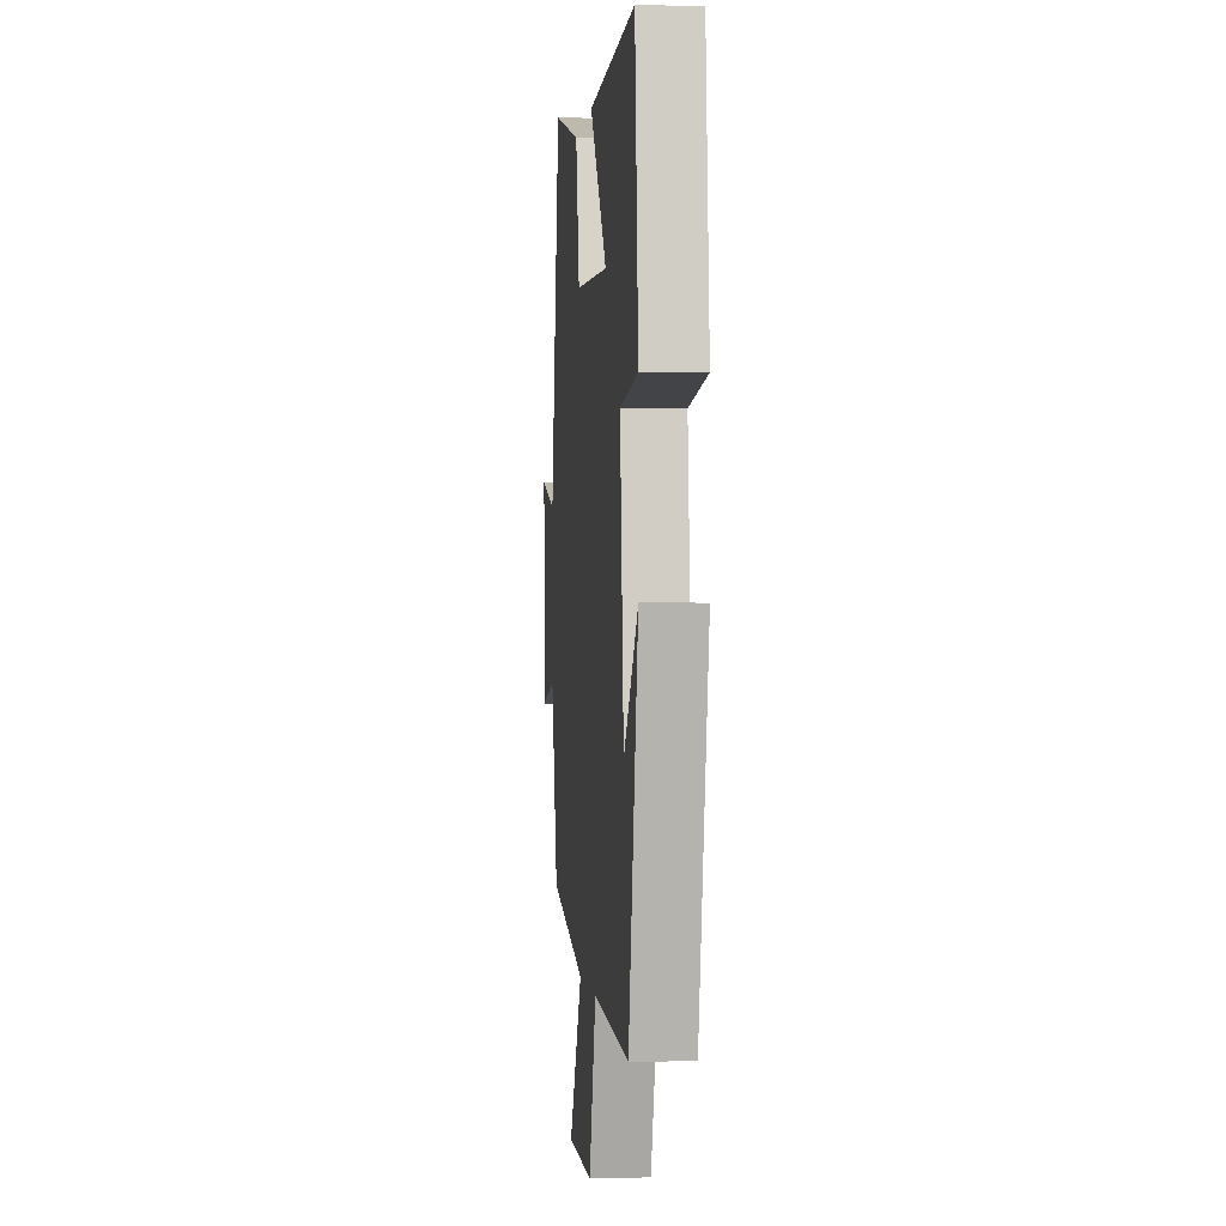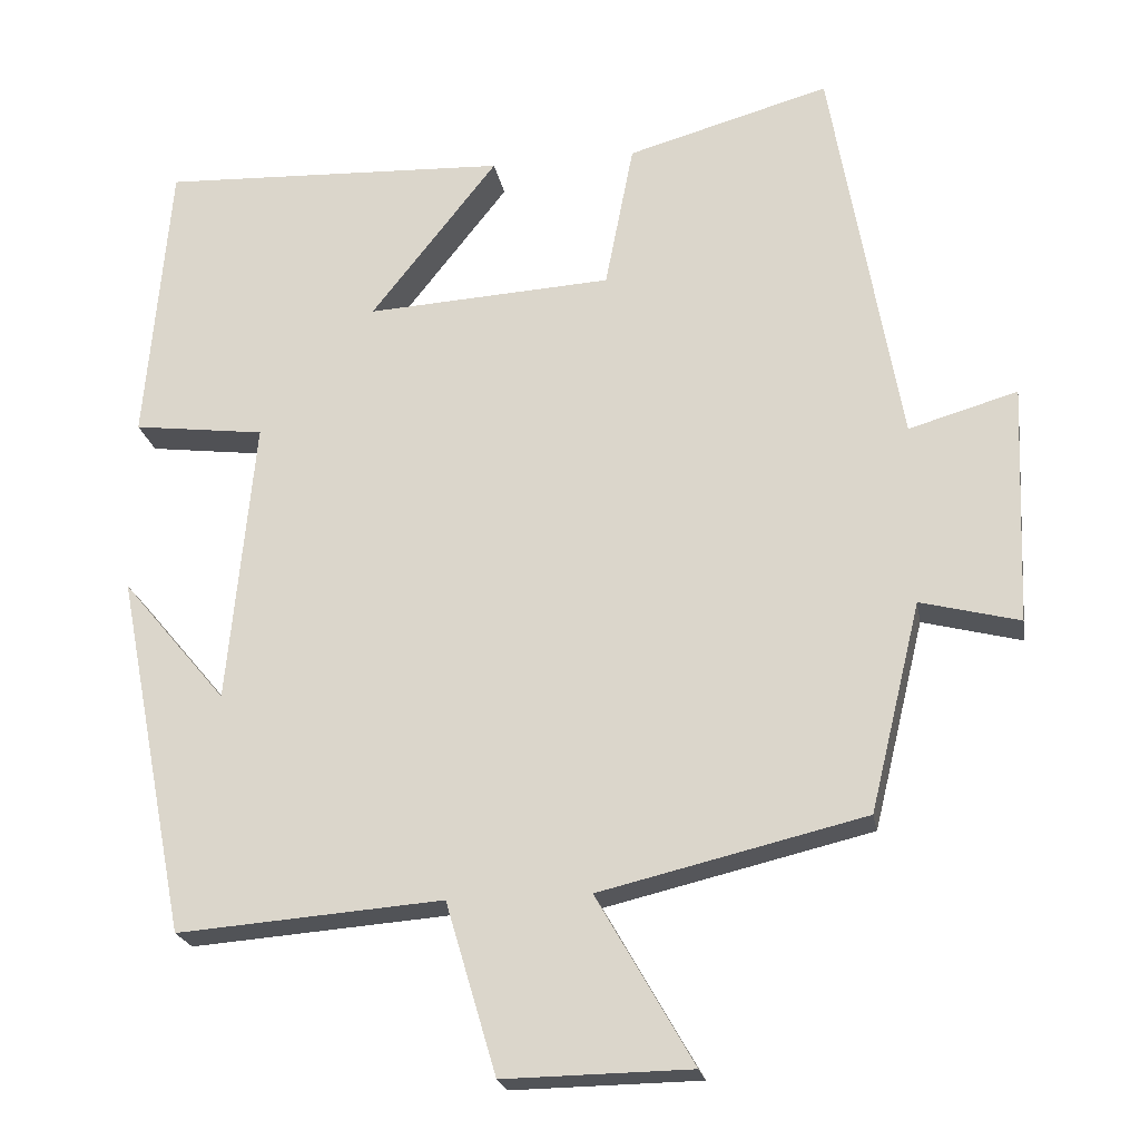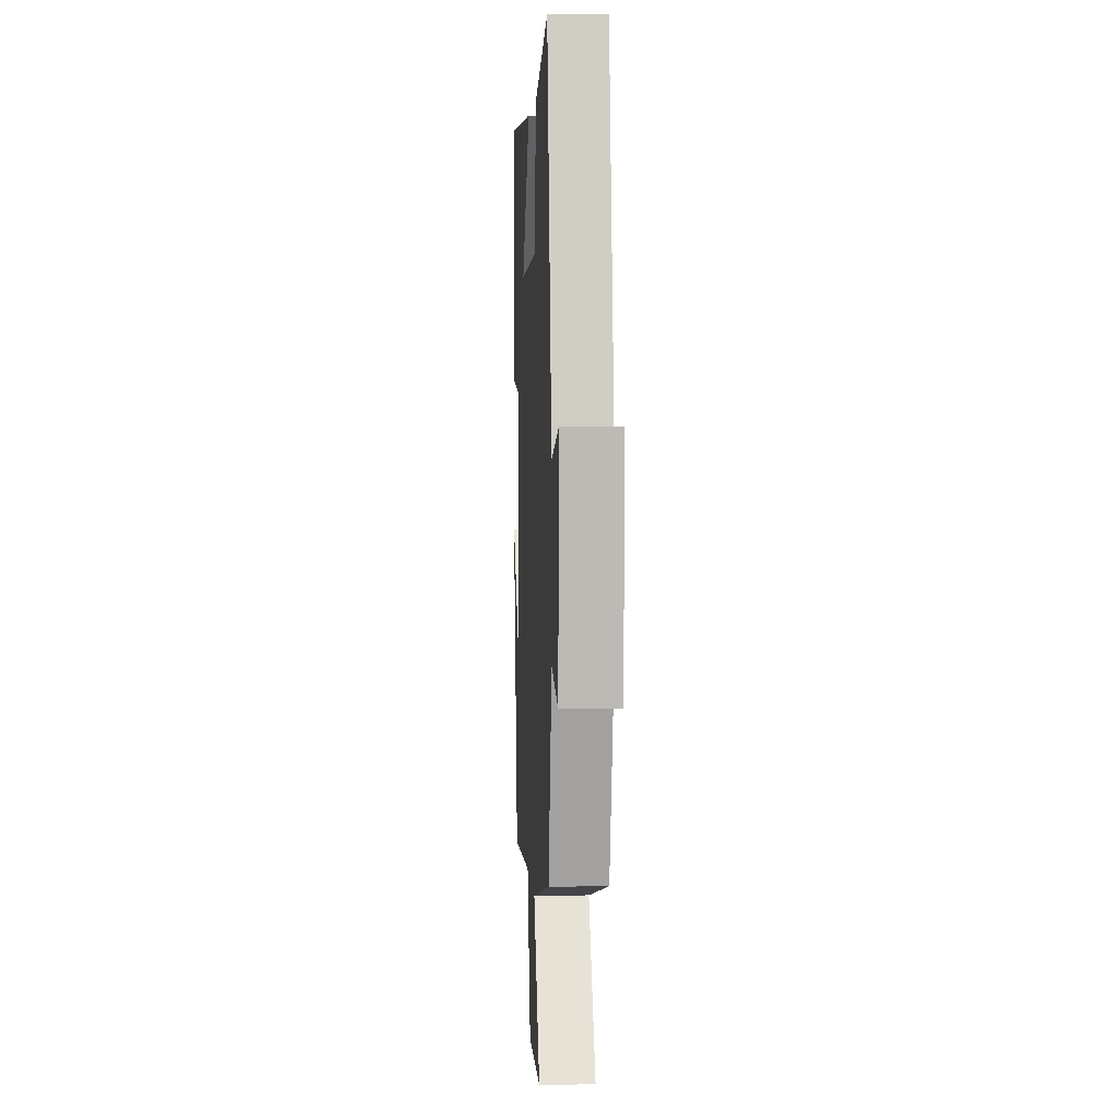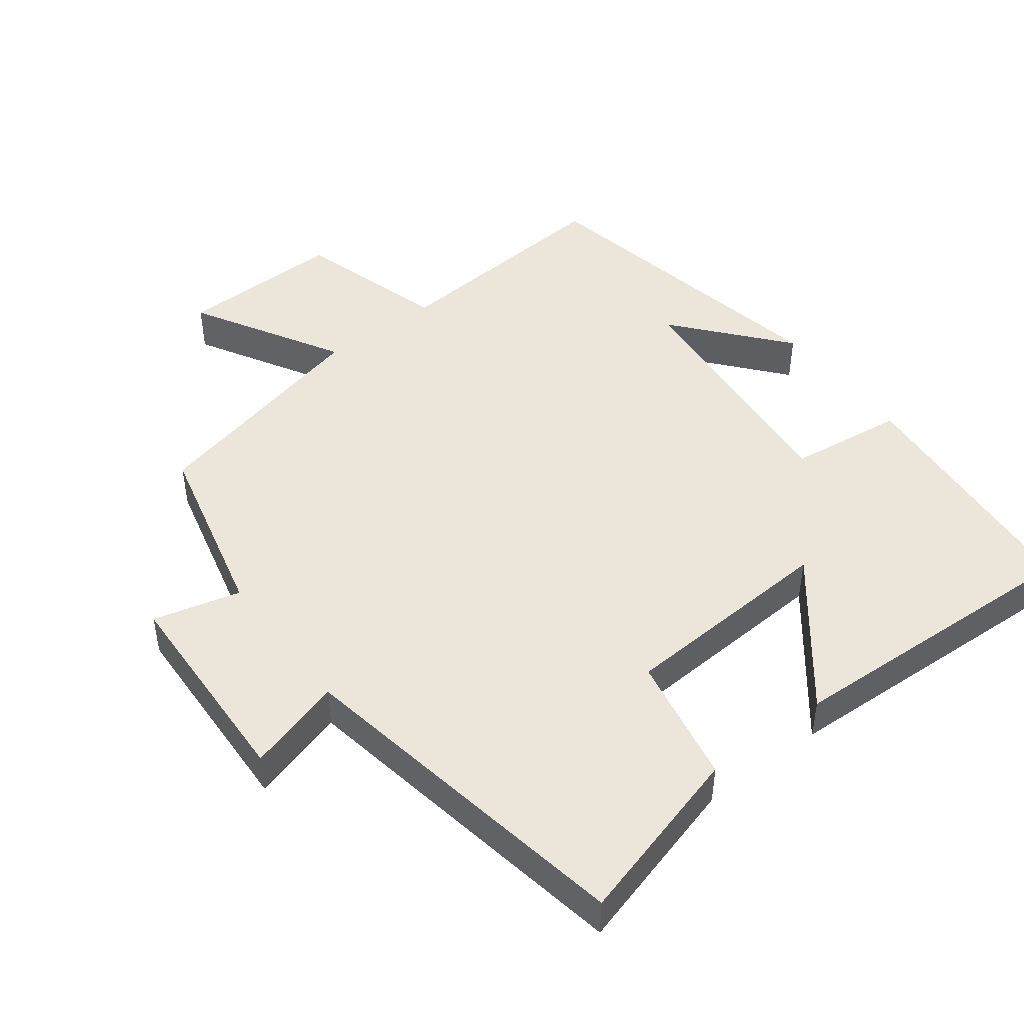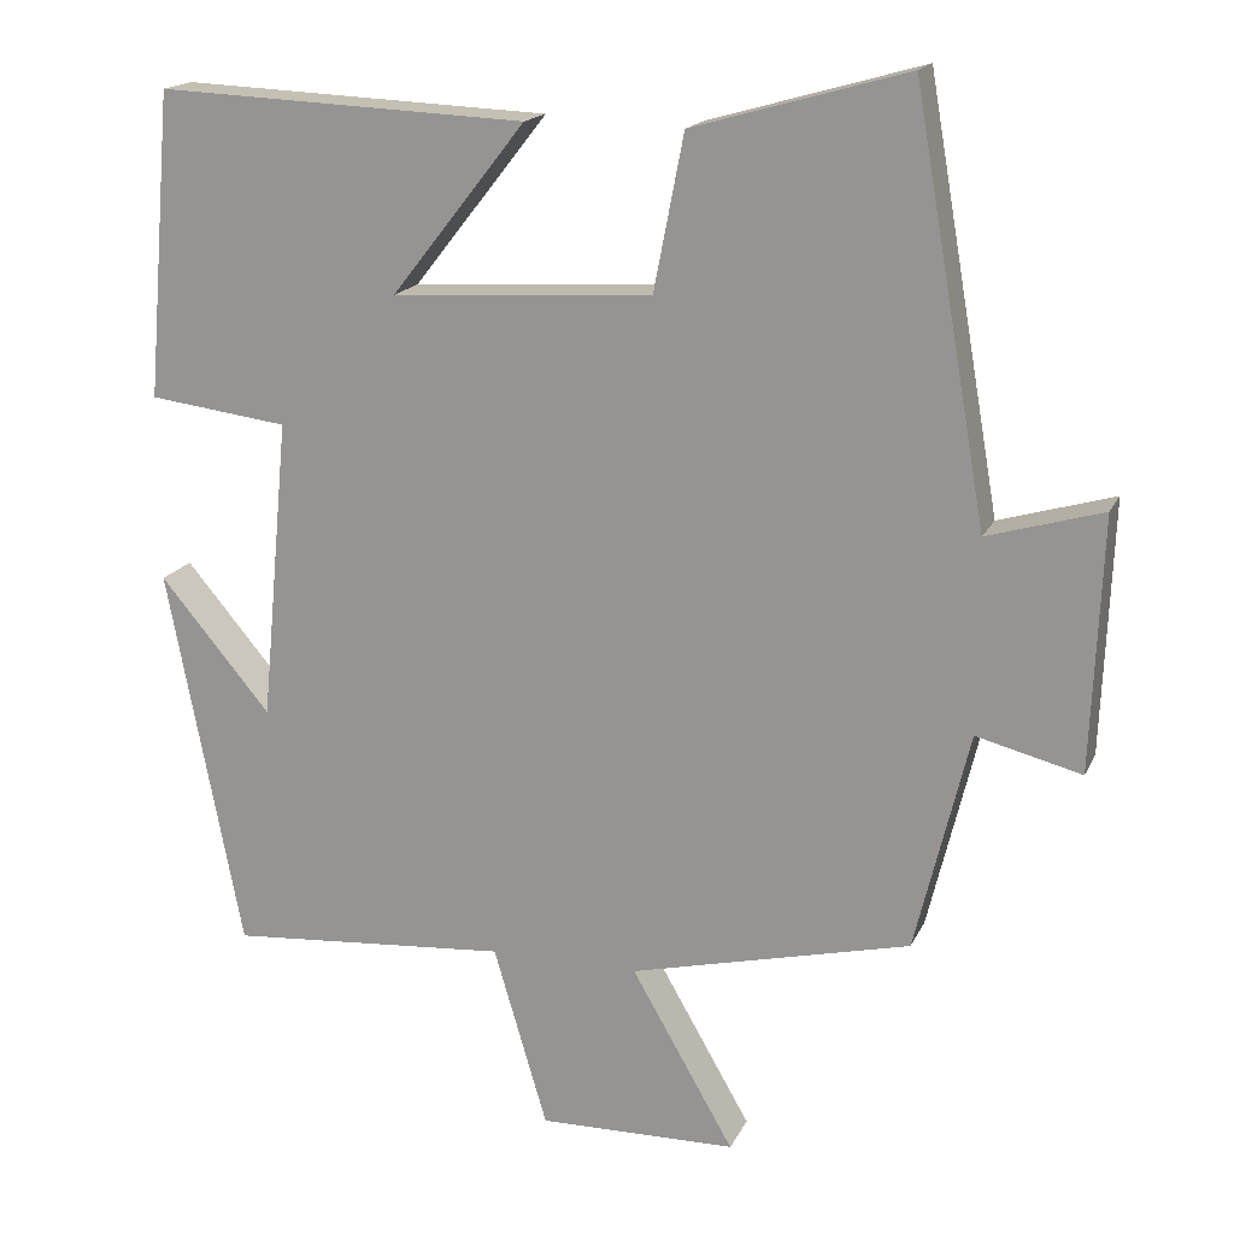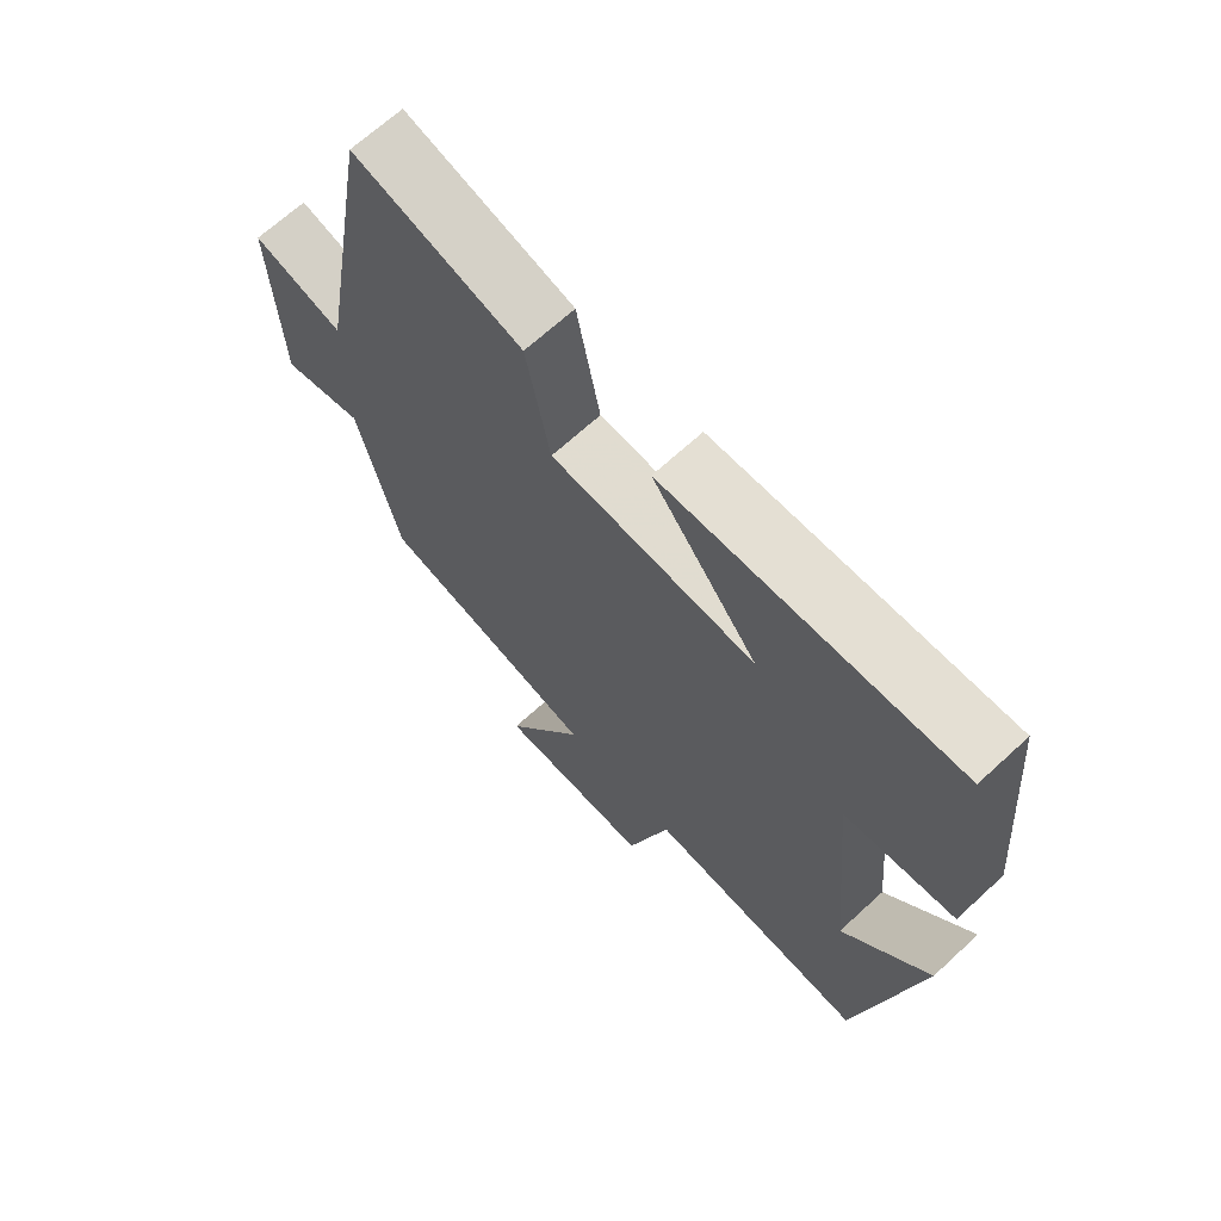
<metadata>
{"format":"obj","ext":"obj","renderer":"f3d","projection":"perspective","resolution":1024,"background":"white","views":[{"elev":-0.7,"azim":84.0,"up":"+Z"},{"elev":-21.7,"azim":-170.1,"up":"+Z"},{"elev":4.4,"azim":-93.4,"up":"+Z"},{"elev":46.8,"azim":-37.2,"up":"+Y"},{"elev":17.2,"azim":-161.2,"up":"+Z"},{"elev":67.5,"azim":47.3,"up":"+Z"}]}
</metadata>
<code>
v 0.411 0.07 -0.526
v 0.076 0.07 -0.5
v 0.012 0.07 -0.716
v -0.224 0.07 -0.712
v -0.102 0.07 -0.5
v -0.436 0.07 -0.42
v -0.5 0.07 -0.157
v -0.625 0.07 -0.189
v -0.637 0.07 0.113
v -0.5 0.07 0.073
v -0.413 0.07 0.572
v -0.158 0.07 0.5
v -0.122 0.07 0.315
v 0.188 0.07 0.297
v 0.028 0.07 0.5
v 0.469 0.07 0.519
v 0.5 0.07 0.155
v 0.334 0.07 0.134
v 0.368 0.07 -0.226
v 0.5 0.07 -0.069
v 0.411 0 -0.526
v 0.076 0 -0.5
v 0.012 0 -0.716
v -0.224 0 -0.712
v -0.102 0 -0.5
v -0.436 0 -0.42
v -0.5 0 -0.157
v -0.625 0 -0.189
v -0.637 0 0.113
v -0.5 0 0.073
v -0.413 0 0.572
v -0.158 0 0.5
v -0.122 0 0.315
v 0.188 0 0.297
v 0.028 0 0.5
v 0.469 0 0.519
v 0.5 0 0.155
v 0.334 0 0.134
v 0.368 0 -0.226
v 0.5 0 -0.069
f 19 20 1
f 15 16 17 18
f 14 15 18
f 13 14 18 19
f 10 11 12 13
f 10 13 19 1
f 7 8 9 10
f 5 6 7 10
f 2 3 4 5
f 2 5 10
f 1 2 10
f 21 40 39
f 38 37 36 35
f 38 35 34
f 39 38 34 33
f 33 32 31 30
f 21 39 33 30
f 30 29 28 27
f 30 27 26 25
f 25 24 23 22
f 30 25 22
f 30 22 21
f 1 21 22 2
f 2 22 23 3
f 3 23 24 4
f 4 24 25 5
f 5 25 26 6
f 6 26 27 7
f 7 27 28 8
f 8 28 29 9
f 9 29 30 10
f 10 30 31 11
f 11 31 32 12
f 12 32 33 13
f 13 33 34 14
f 14 34 35 15
f 15 35 36 16
f 16 36 37 17
f 17 37 38 18
f 18 38 39 19
f 19 39 40 20
f 20 40 21 1

</code>
